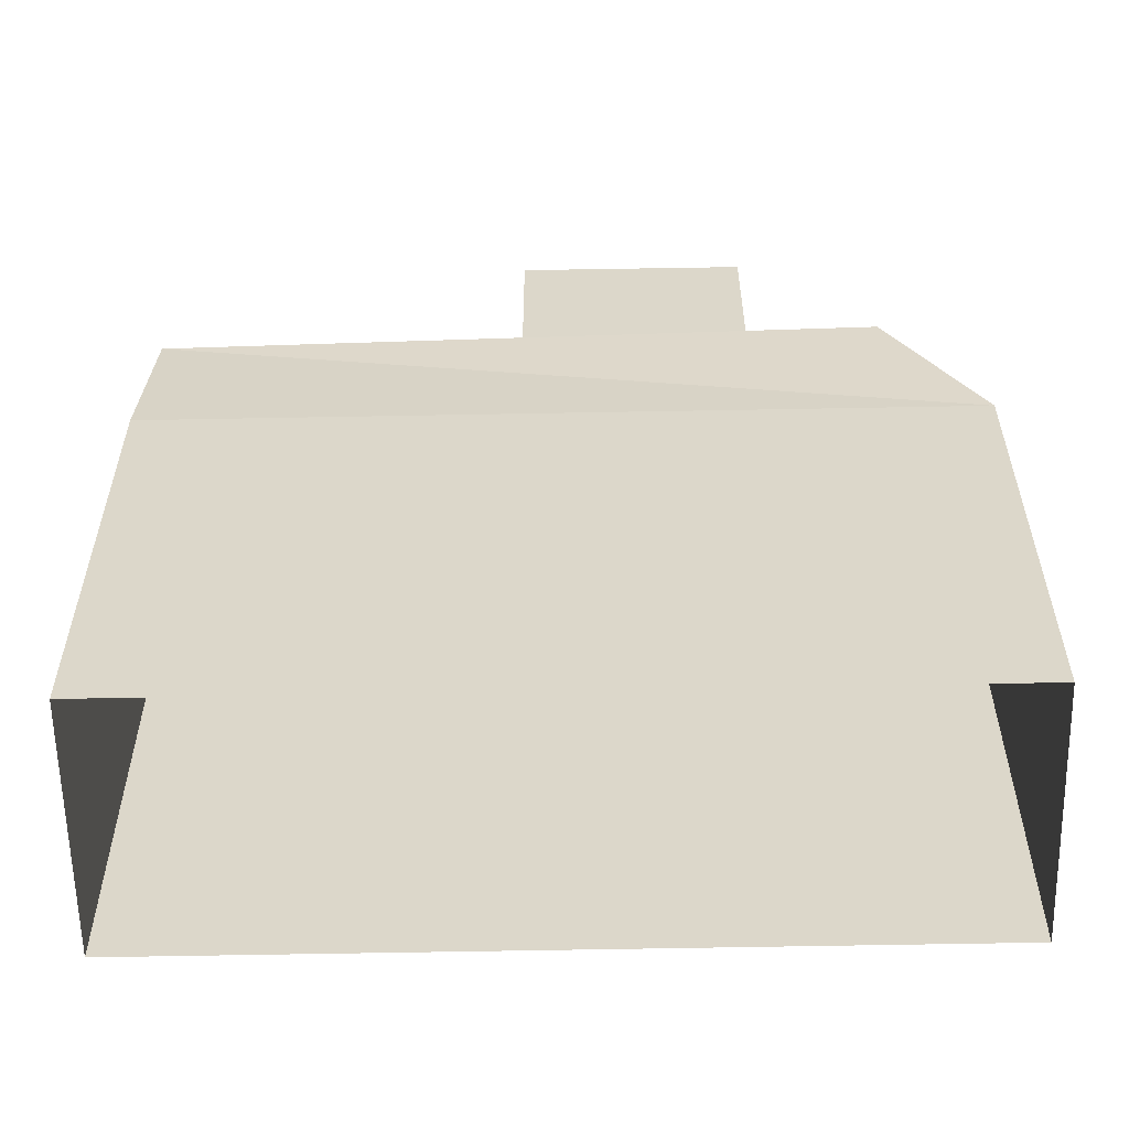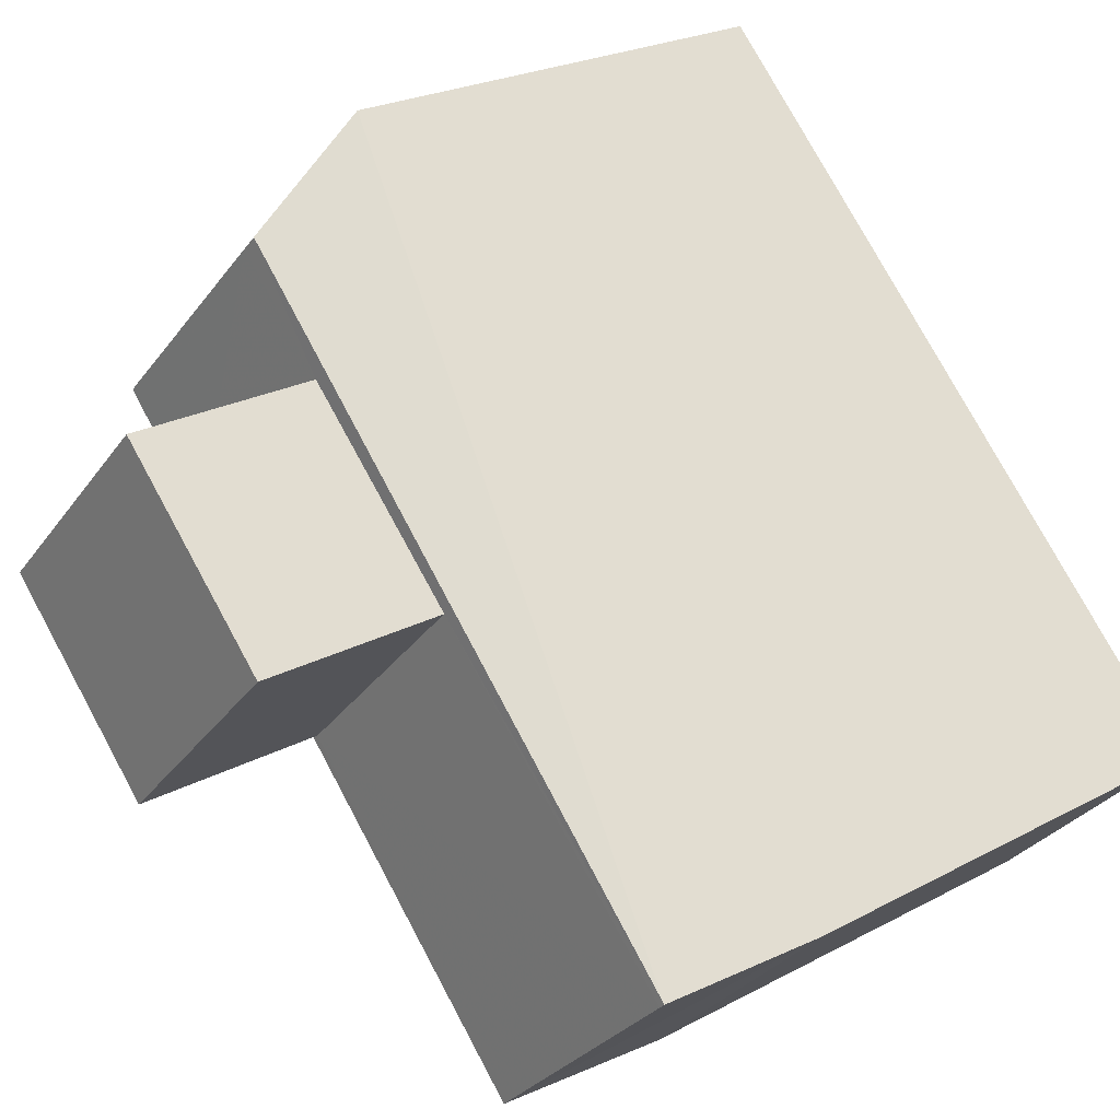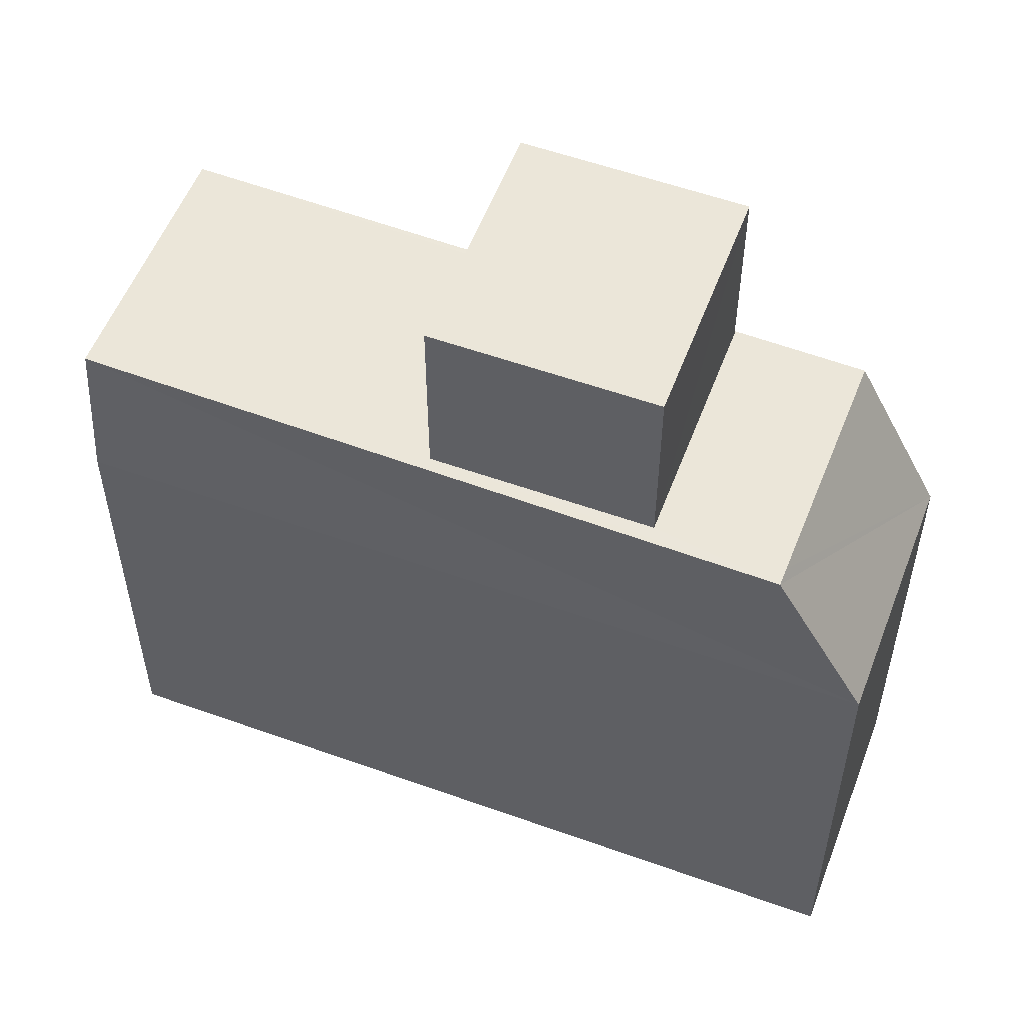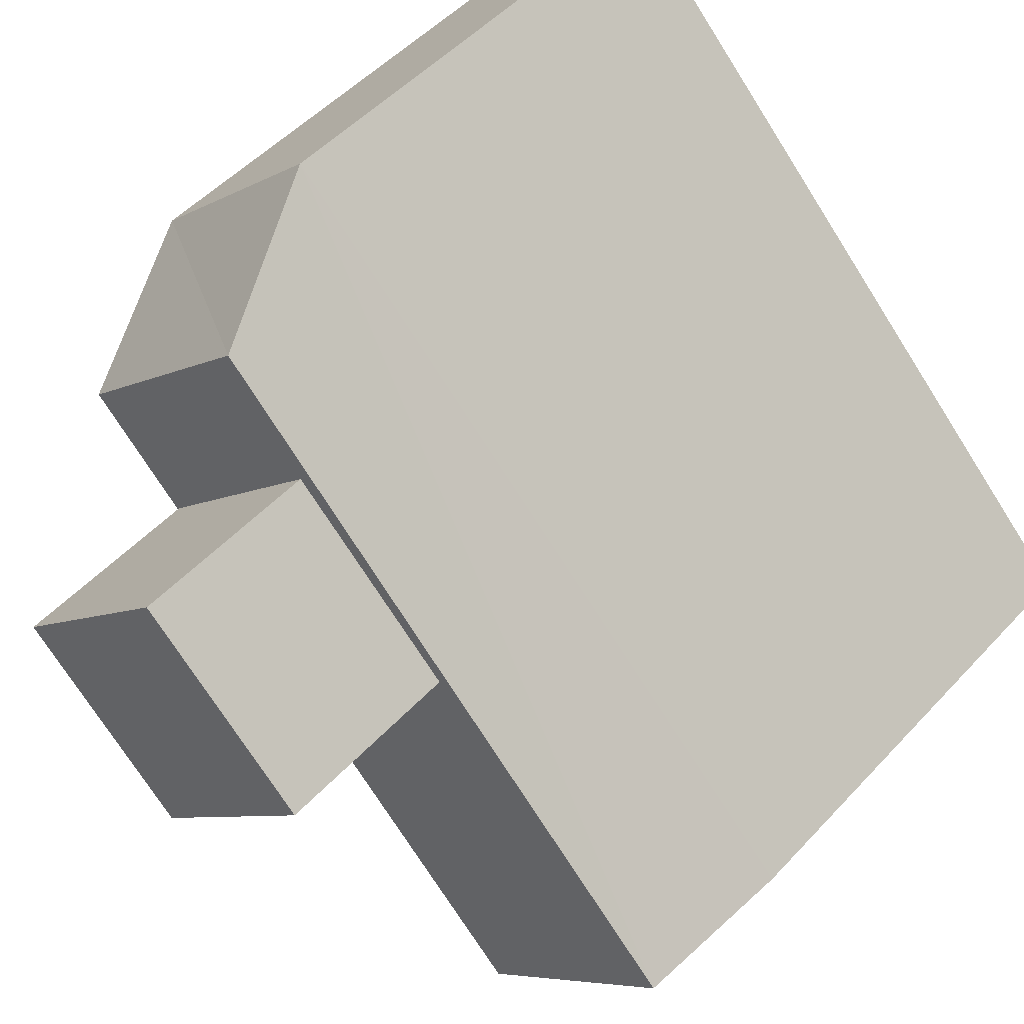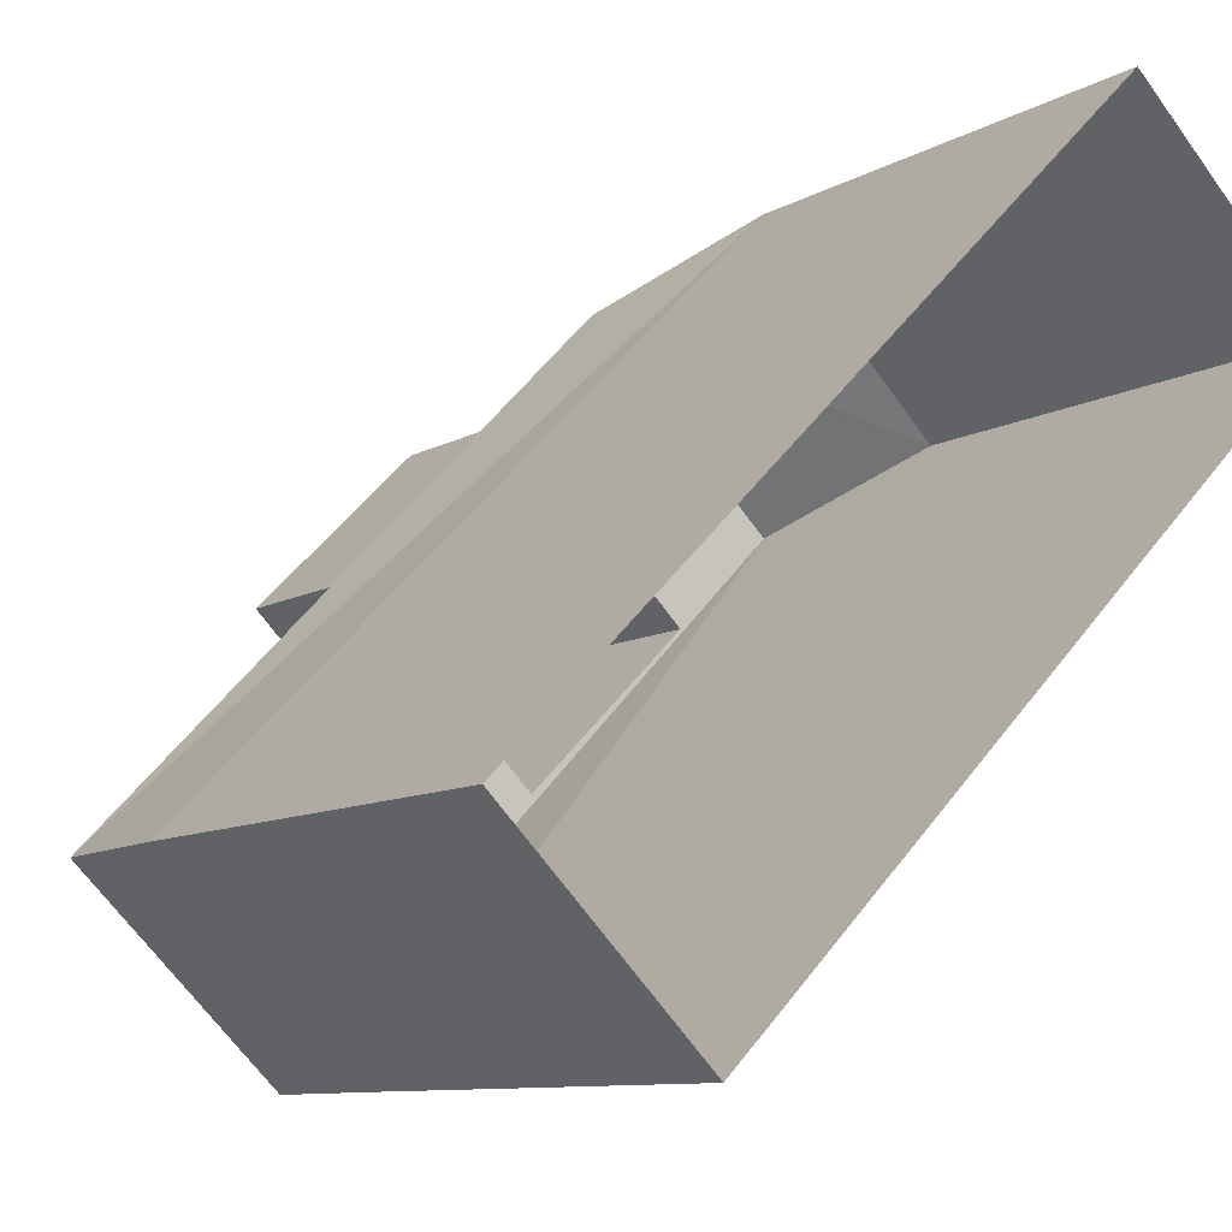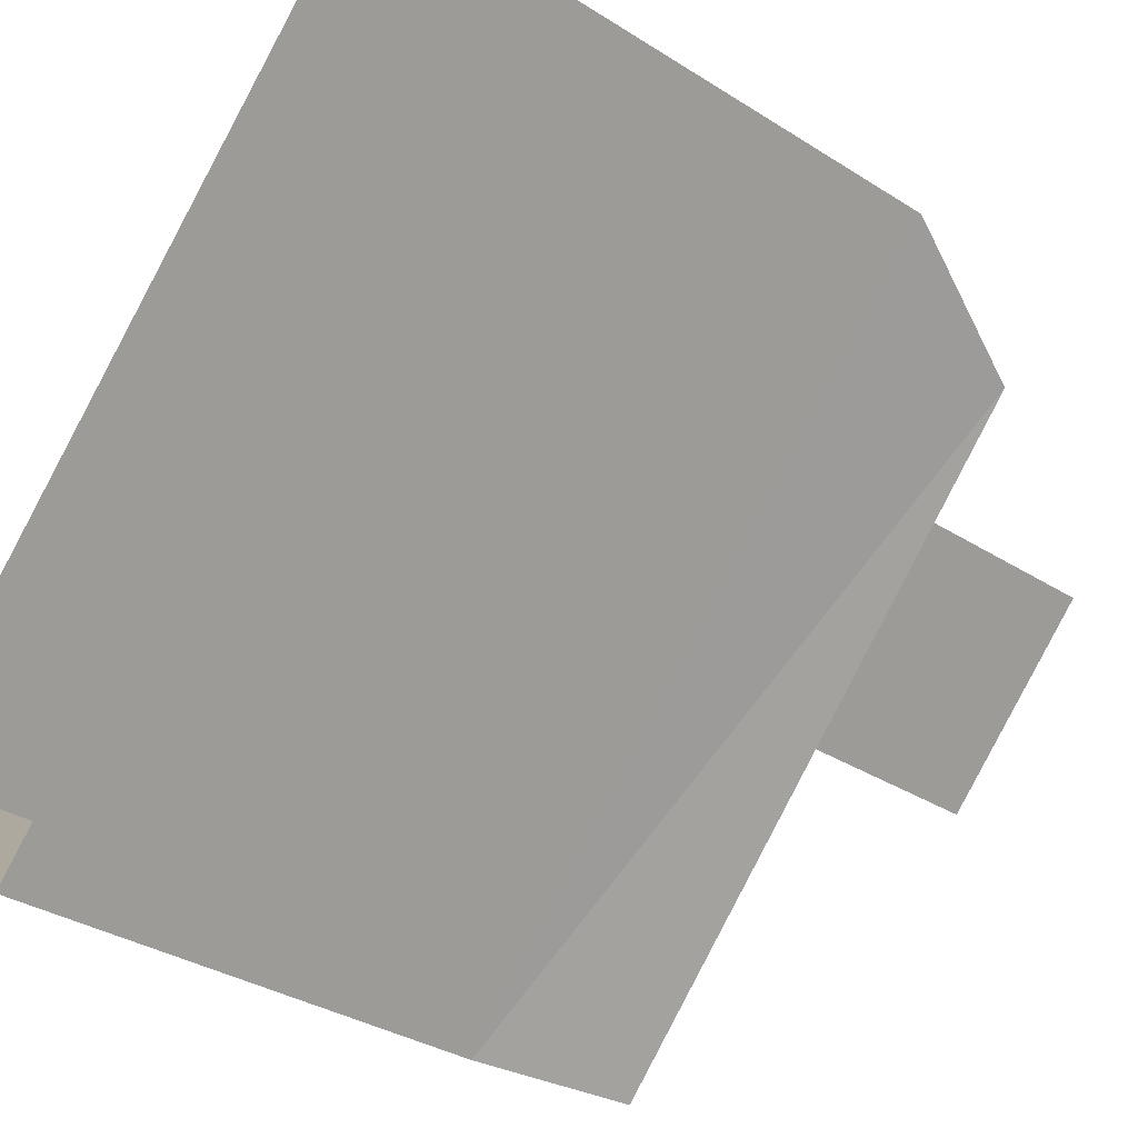
<metadata>
{"format":"obj","ext":"obj","renderer":"f3d","projection":"perspective","resolution":1024,"background":"white","views":[{"elev":-59.3,"azim":135.9,"up":"+Z"},{"elev":23.1,"azim":47.4,"up":"+Y"},{"elev":55.8,"azim":155.5,"up":"+Z"},{"elev":49.8,"azim":40.6,"up":"+Y"},{"elev":-9.2,"azim":146.2,"up":"+Y"},{"elev":-33.0,"azim":-131.4,"up":"+Y"}]}
</metadata>
<code>
v -5777 -3.699e+04 2.674
v -5765 -3.699e+04 2.671
v -5768 -3.7e+04 2.671
v -5774 -3.698e+04 2.675
v -5773 -3.699e+04 12.59
v -5773 -3.699e+04 12.59
v -5777 -3.699e+04 10.01
v -5776 -3.699e+04 12.59
v -5774 -3.698e+04 10.01
v -5765 -3.699e+04 12.58
v -5769 -3.699e+04 12.59
v -5765 -3.699e+04 12.58
v -5772 -3.699e+04 12.59
v -5772 -3.699e+04 12.59
v -5768 -3.7e+04 12.58
v -5774 -3.699e+04 12.59
v -5769 -3.699e+04 15.49
v -5774 -3.699e+04 15.49
v -5772 -3.699e+04 15.49
v -5772 -3.699e+04 15.49
v -5768 -3.7e+04 10
v -5765 -3.699e+04 10
f 1 2 3
f 1 4 2
f 5 6 7
f 8 5 7
f 7 6 9
f 10 6 11
f 12 10 11
f 6 5 13
f 6 13 11
f 12 11 14
f 12 14 15
f 13 5 16
f 15 16 8
f 16 5 8
f 14 16 15
f 17 18 19
f 17 20 18
f 21 7 1
f 3 21 1
f 7 4 1
f 7 9 4
f 22 2 4
f 9 22 4
f 21 3 2
f 22 21 2
f 9 10 22
f 6 10 9
f 12 15 22
f 10 12 22
f 22 15 21
f 7 21 8
f 21 15 8
f 16 19 18
f 16 14 19
f 18 13 16
f 18 20 13
f 13 17 11
f 13 20 17
f 11 19 14
f 11 17 19

</code>
